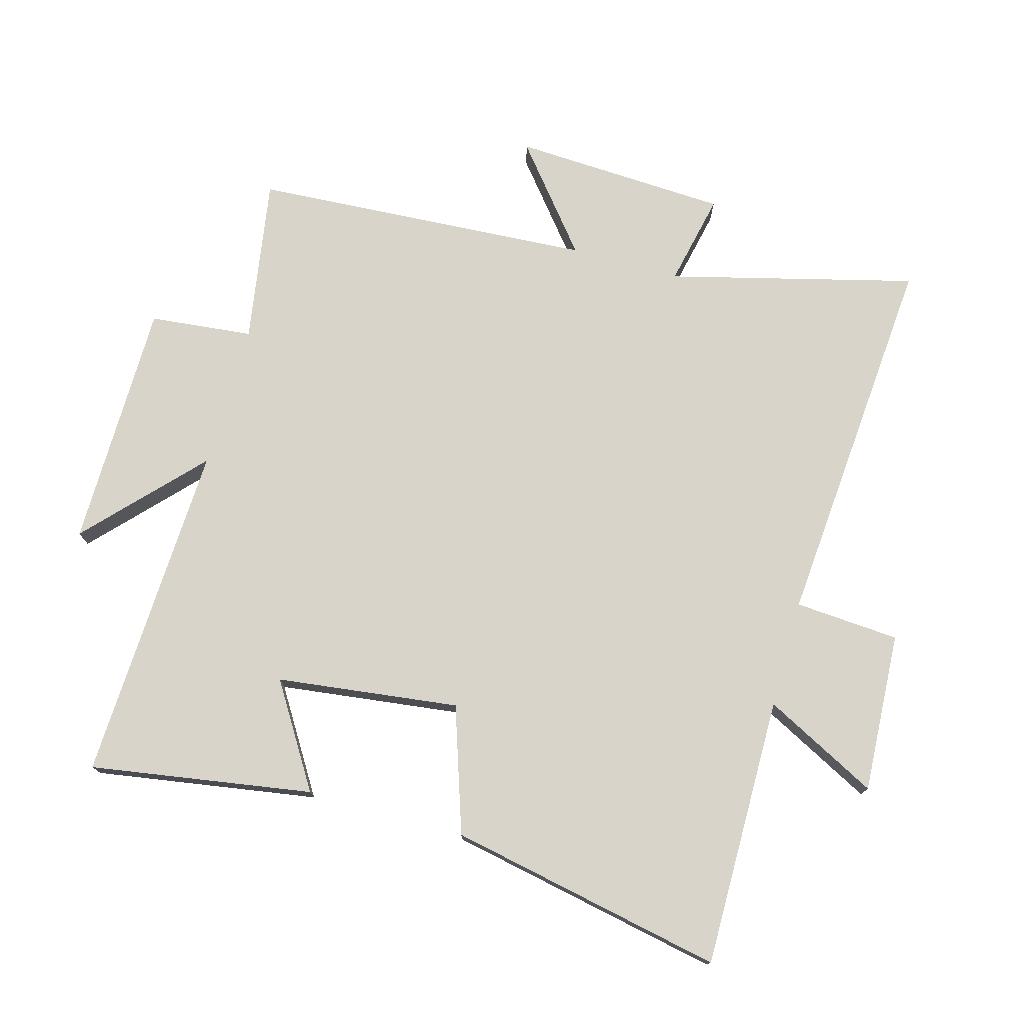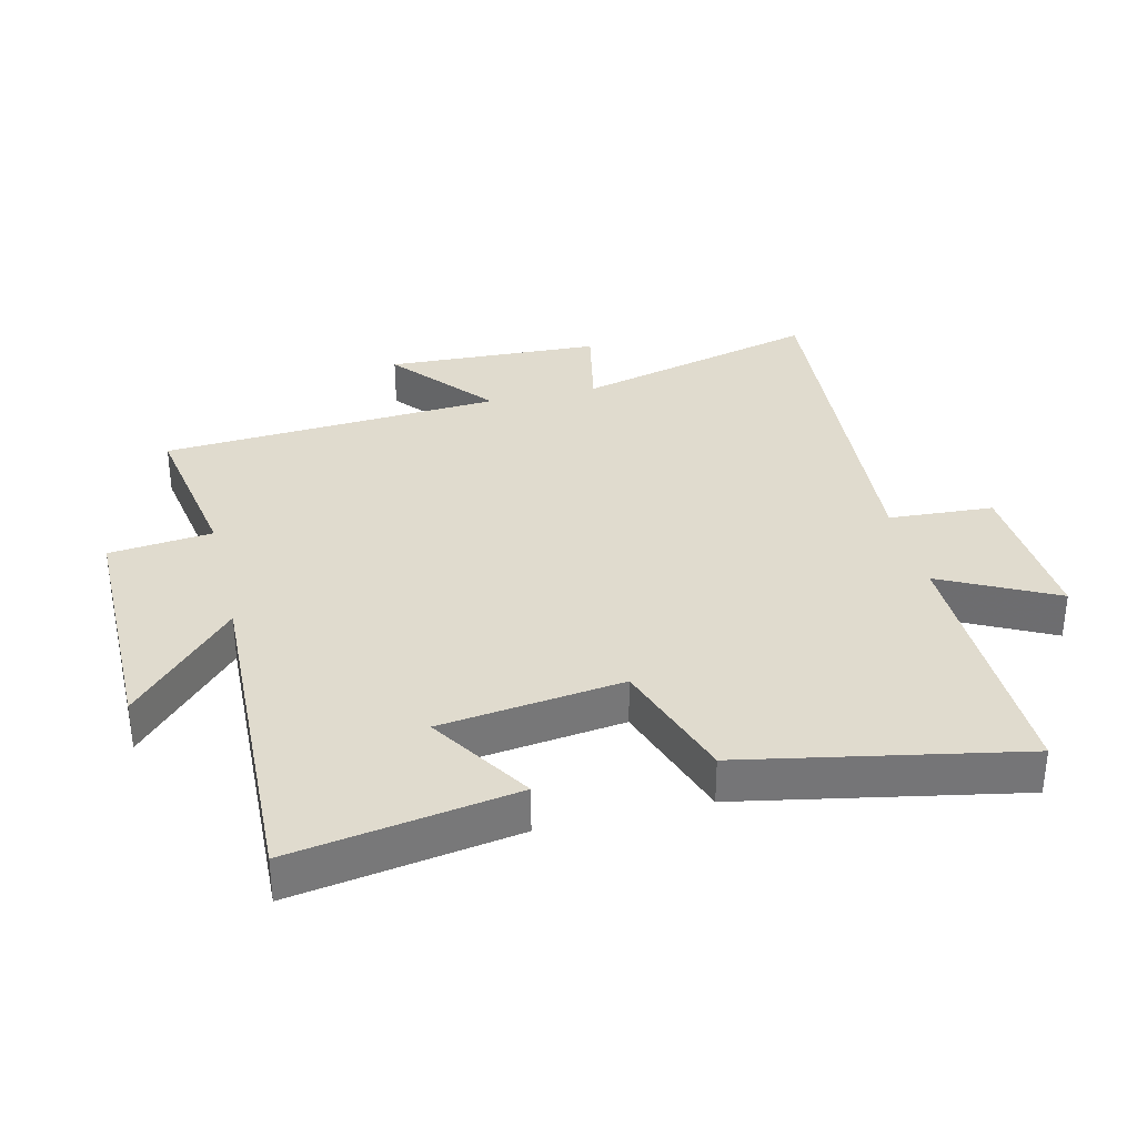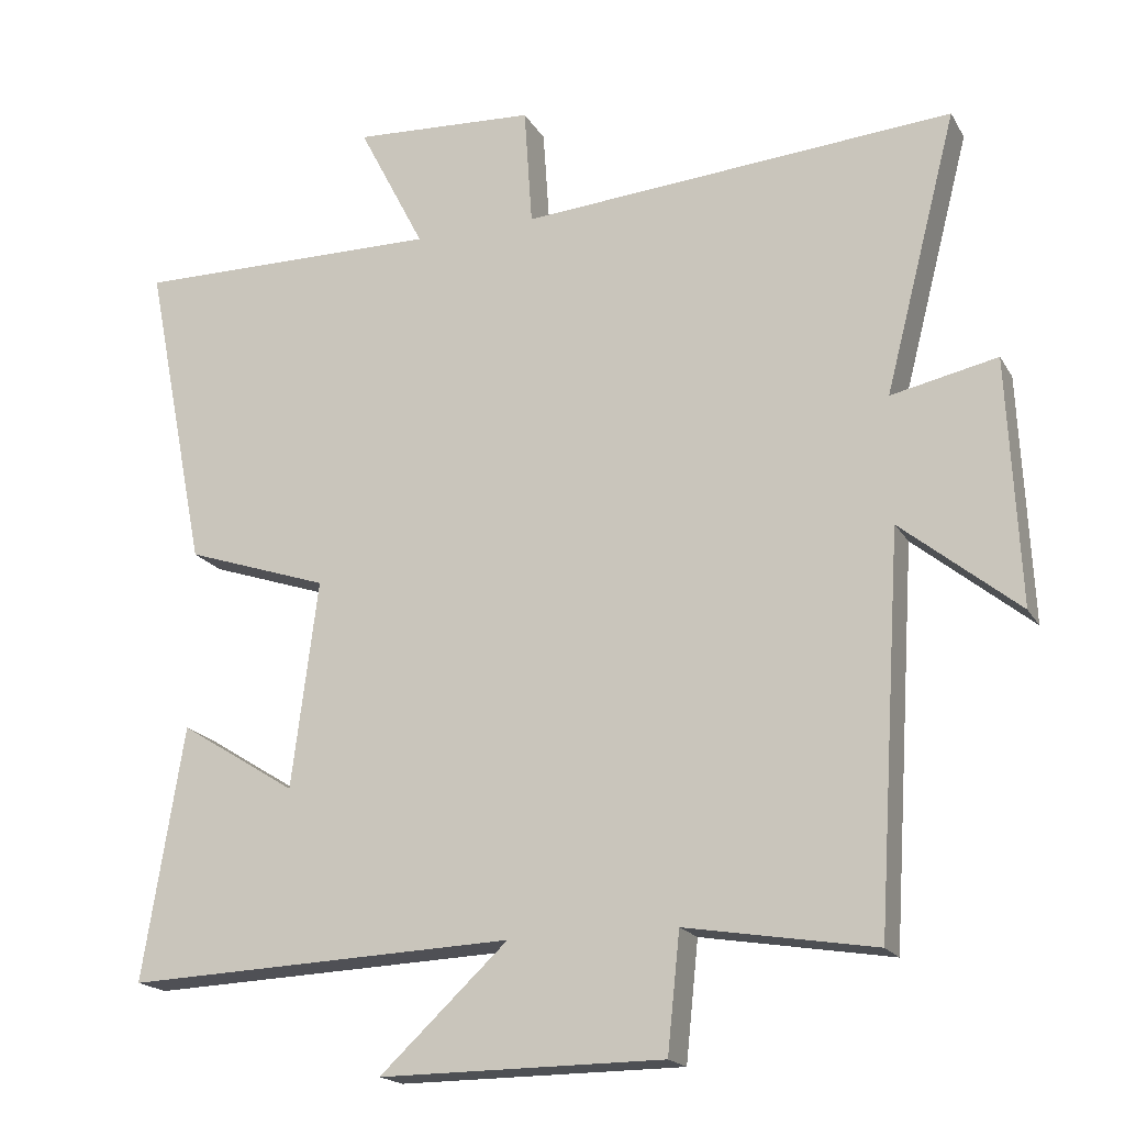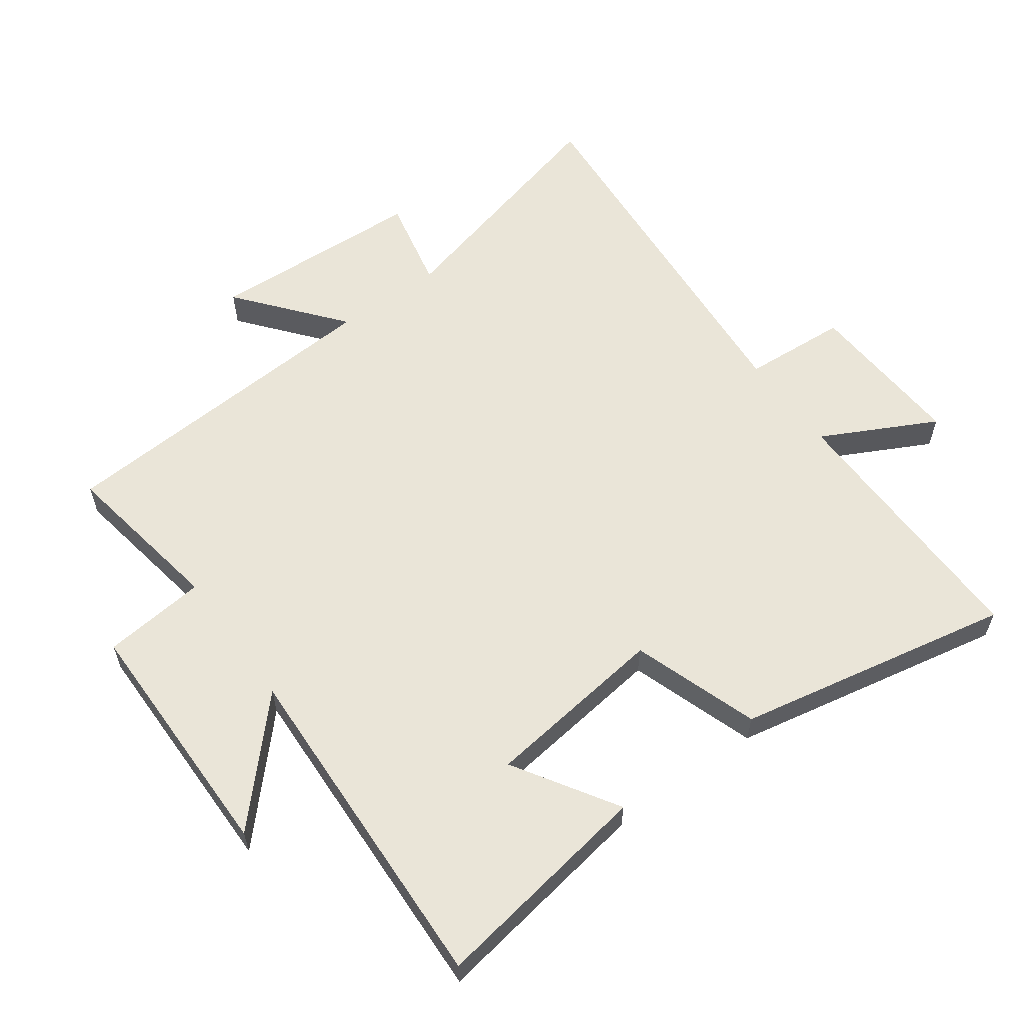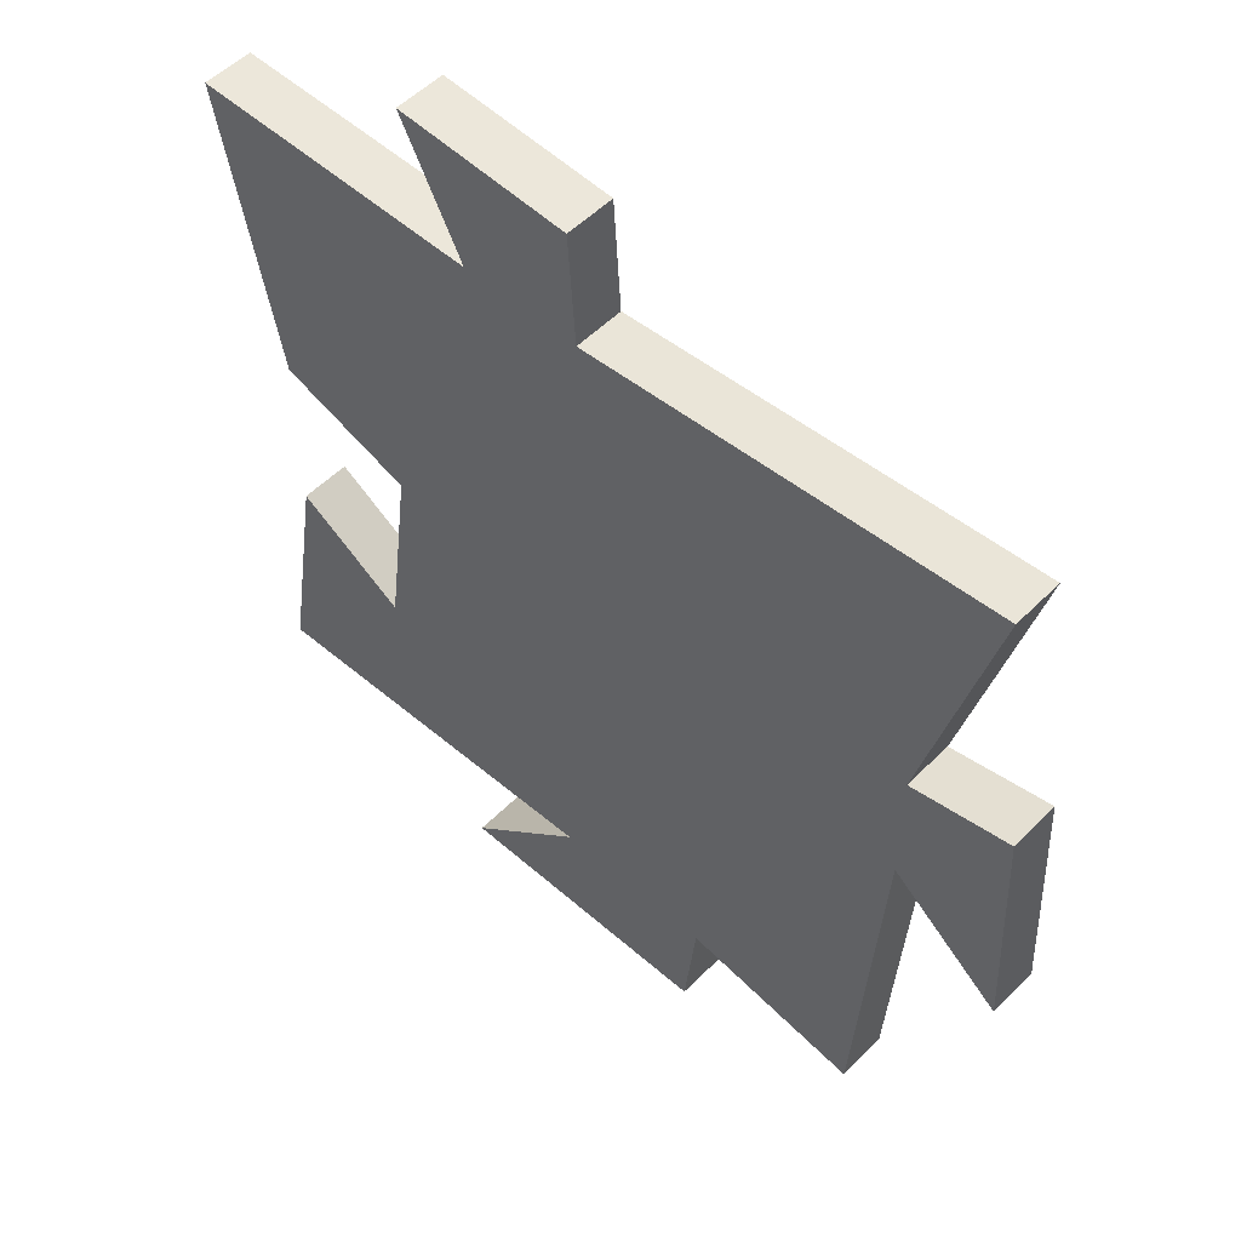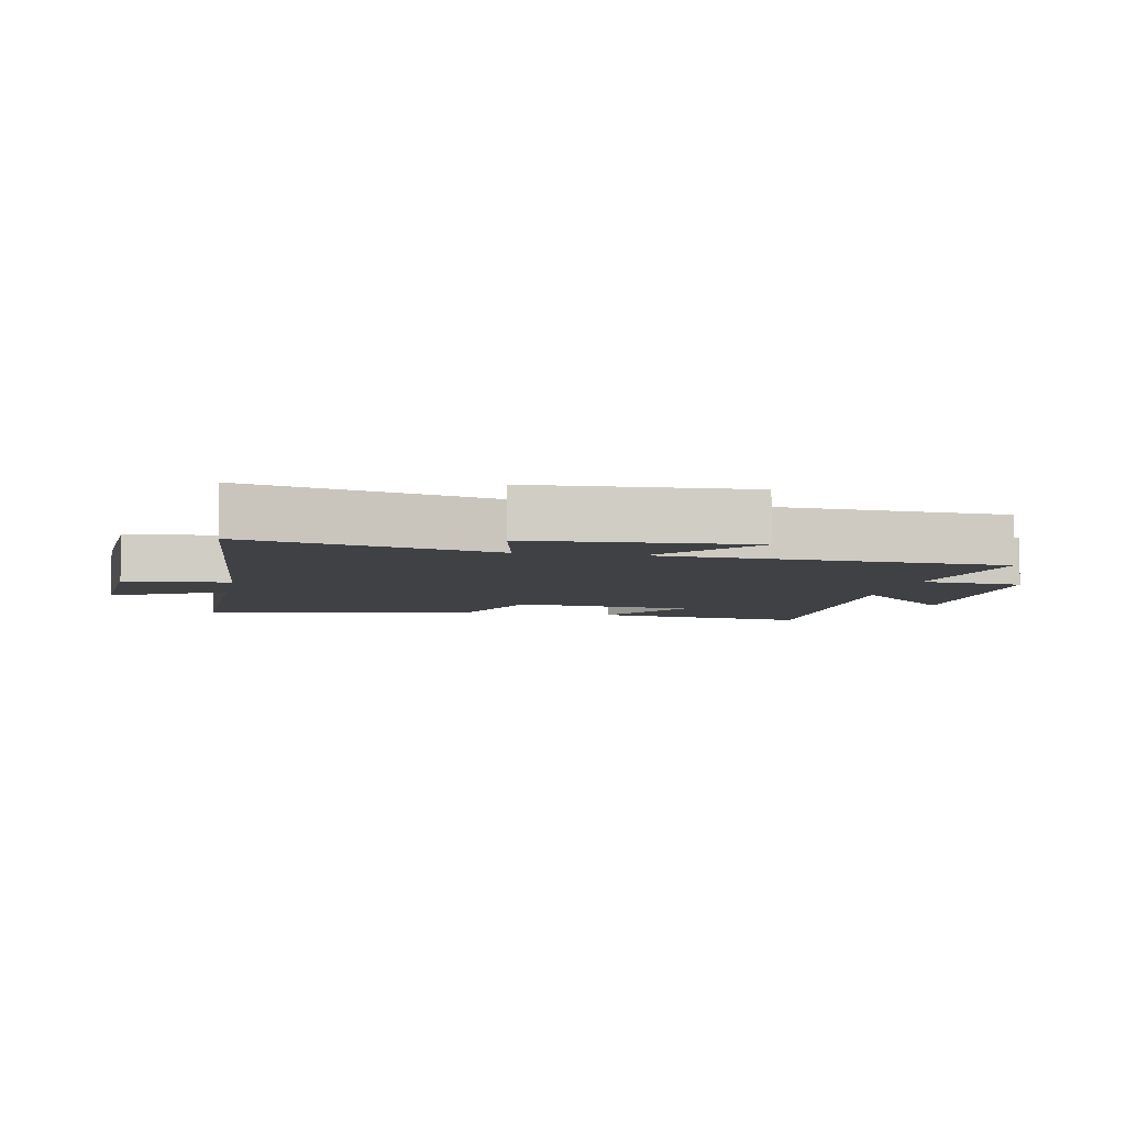
<metadata>
{"format":"obj","ext":"obj","renderer":"f3d","projection":"perspective","resolution":1024,"background":"white","views":[{"elev":75.5,"azim":-74.3,"up":"+Y"},{"elev":33.6,"azim":-103.8,"up":"+Y"},{"elev":-18.6,"azim":21.7,"up":"+Z"},{"elev":59.1,"azim":-126.0,"up":"+Y"},{"elev":53.1,"azim":43.2,"up":"+Z"},{"elev":-5.7,"azim":79.2,"up":"+Y"}]}
</metadata>
<code>
v -0.585 0.07 0.504
v -0.164 0.07 0.5
v -0.255 0.07 0.677
v -0.005 0.07 0.663
v 0.006 0.07 0.5
v 0.599 0.07 0.546
v 0.5 0.07 0.163
v 0.645 0.07 0.194
v 0.661 0.07 -0.142
v 0.5 0.07 -0.011
v 0.466 0.07 -0.543
v 0.207 0.07 -0.5
v 0.19 0.07 -0.661
v -0.198 0.07 -0.663
v -0.023 0.07 -0.5
v -0.556 0.07 -0.521
v -0.5 0.07 -0.175
v -0.34 0.07 -0.275
v -0.304 0.07 0.009
v -0.5 0.07 0.075
v -0.585 0 0.504
v -0.164 0 0.5
v -0.255 0 0.677
v -0.005 0 0.663
v 0.006 0 0.5
v 0.599 0 0.546
v 0.5 0 0.163
v 0.645 0 0.194
v 0.661 0 -0.142
v 0.5 0 -0.011
v 0.466 0 -0.543
v 0.207 0 -0.5
v 0.19 0 -0.661
v -0.198 0 -0.663
v -0.023 0 -0.5
v -0.556 0 -0.521
v -0.5 0 -0.175
v -0.34 0 -0.275
v -0.304 0 0.009
v -0.5 0 0.075
f 19 20 1 2
f 18 19 2
f 15 16 17 18
f 15 18 2
f 12 13 14 15
f 12 15 2
f 10 11 12 2
f 7 8 9 10
f 7 10 2 3
f 5 6 7
f 5 7 3
f 3 4 5
f 22 21 40 39
f 22 39 38
f 38 37 36 35
f 22 38 35
f 35 34 33 32
f 22 35 32
f 22 32 31 30
f 30 29 28 27
f 23 22 30 27
f 27 26 25
f 23 27 25
f 25 24 23
f 1 21 22 2
f 2 22 23 3
f 3 23 24 4
f 4 24 25 5
f 5 25 26 6
f 6 26 27 7
f 7 27 28 8
f 8 28 29 9
f 9 29 30 10
f 10 30 31 11
f 11 31 32 12
f 12 32 33 13
f 13 33 34 14
f 14 34 35 15
f 15 35 36 16
f 16 36 37 17
f 17 37 38 18
f 18 38 39 19
f 19 39 40 20
f 20 40 21 1

</code>
